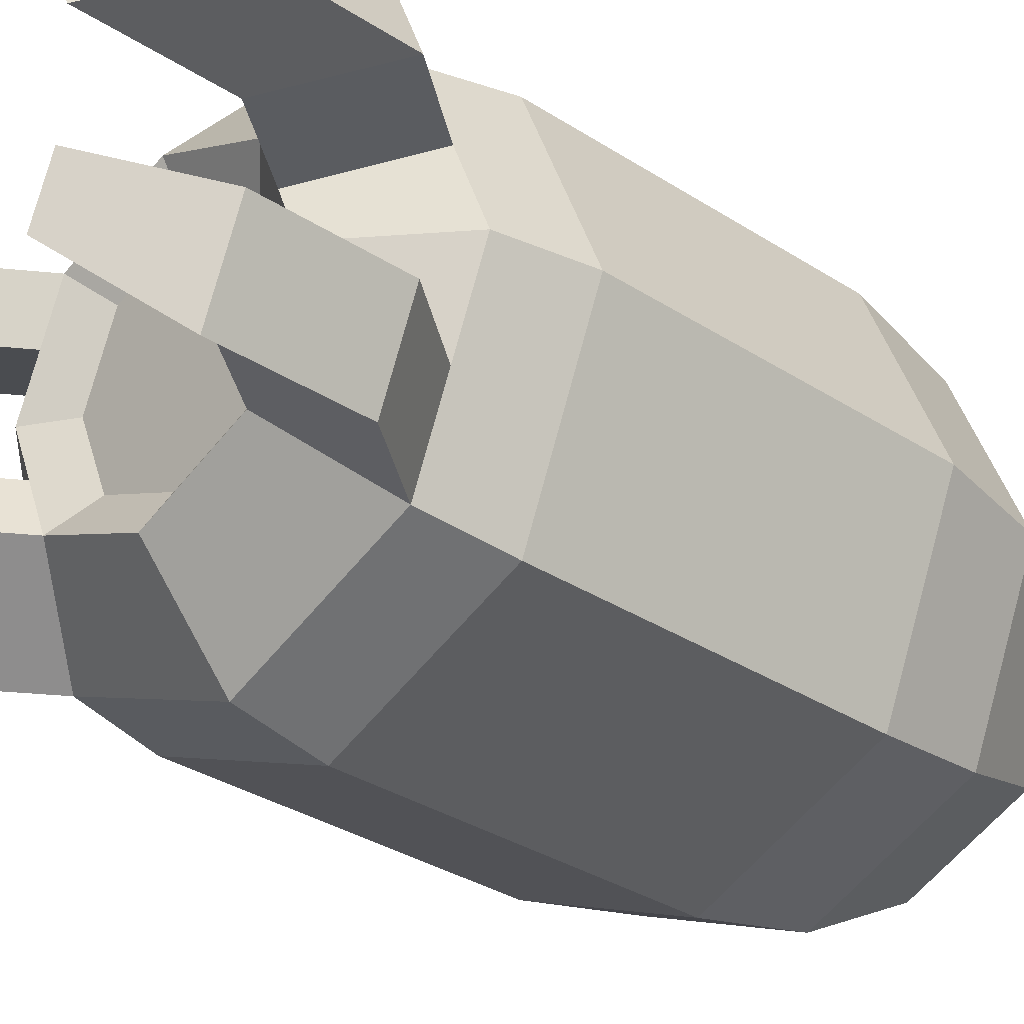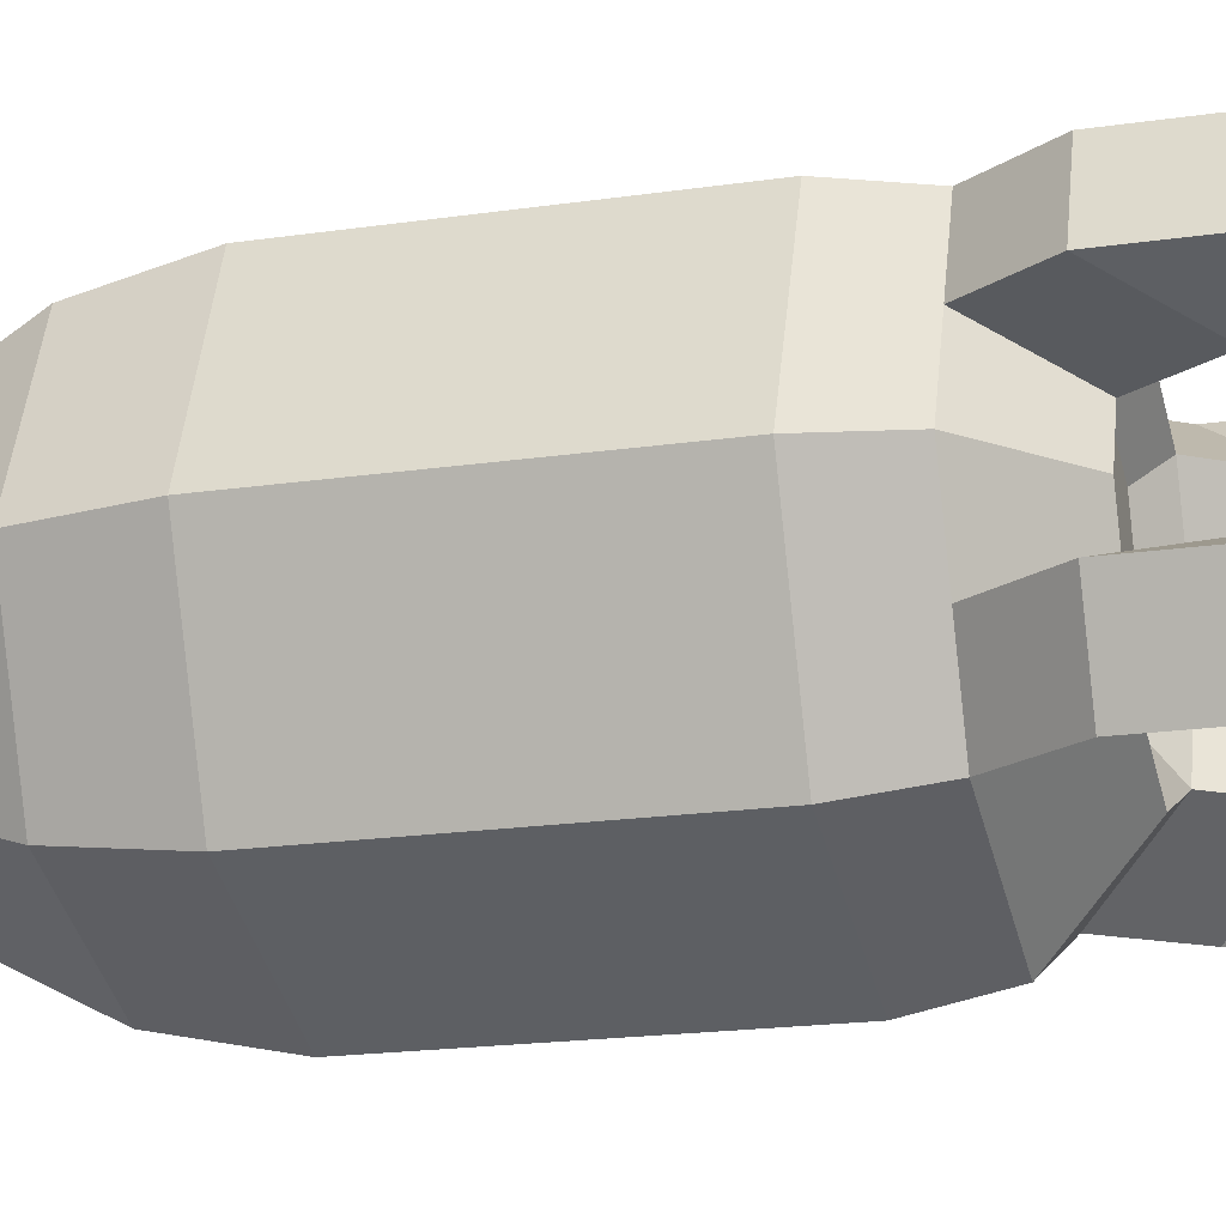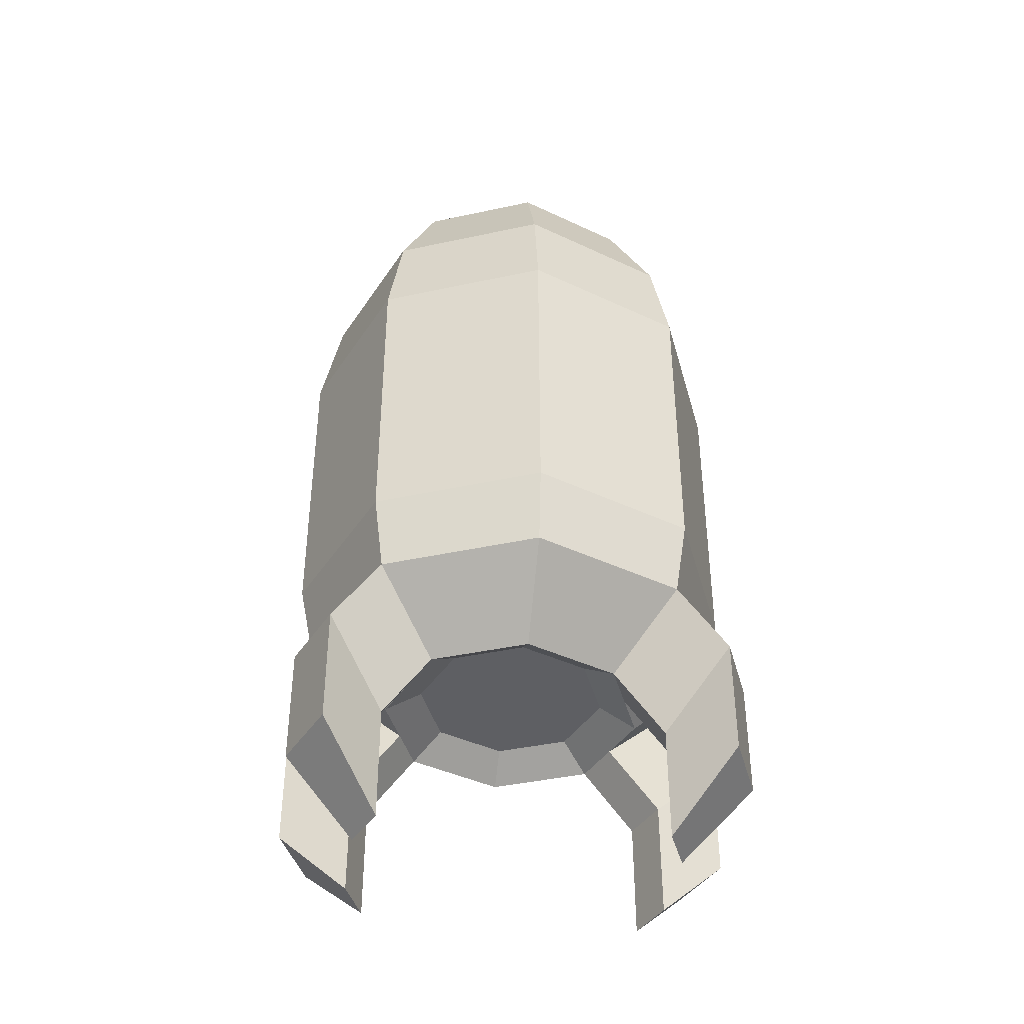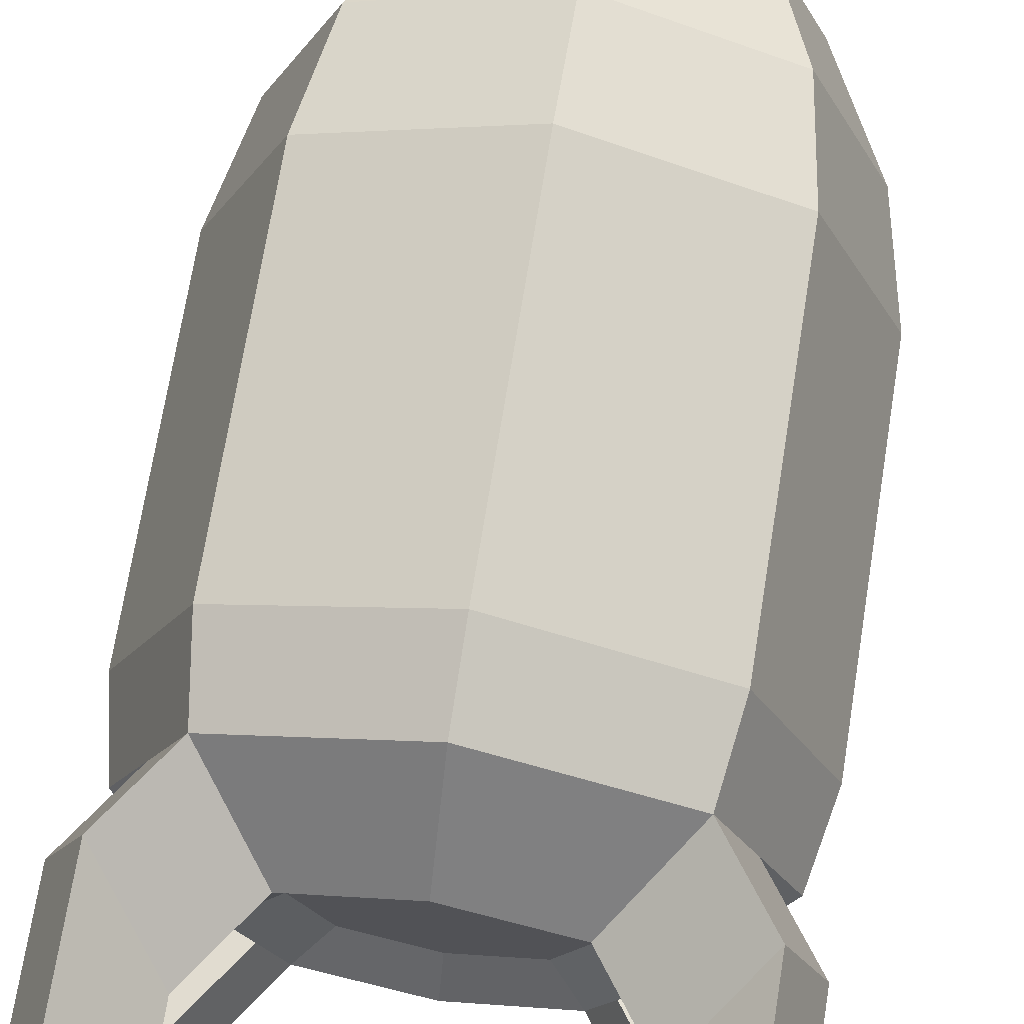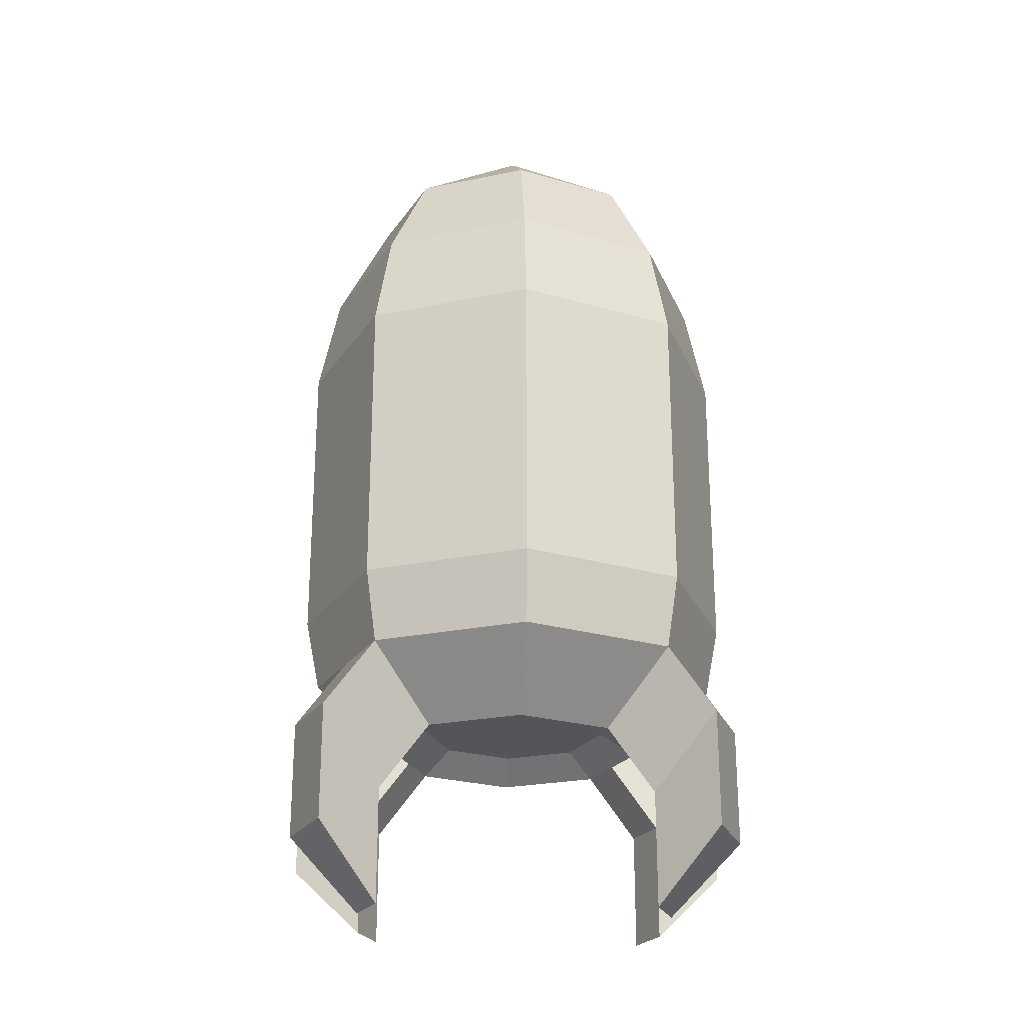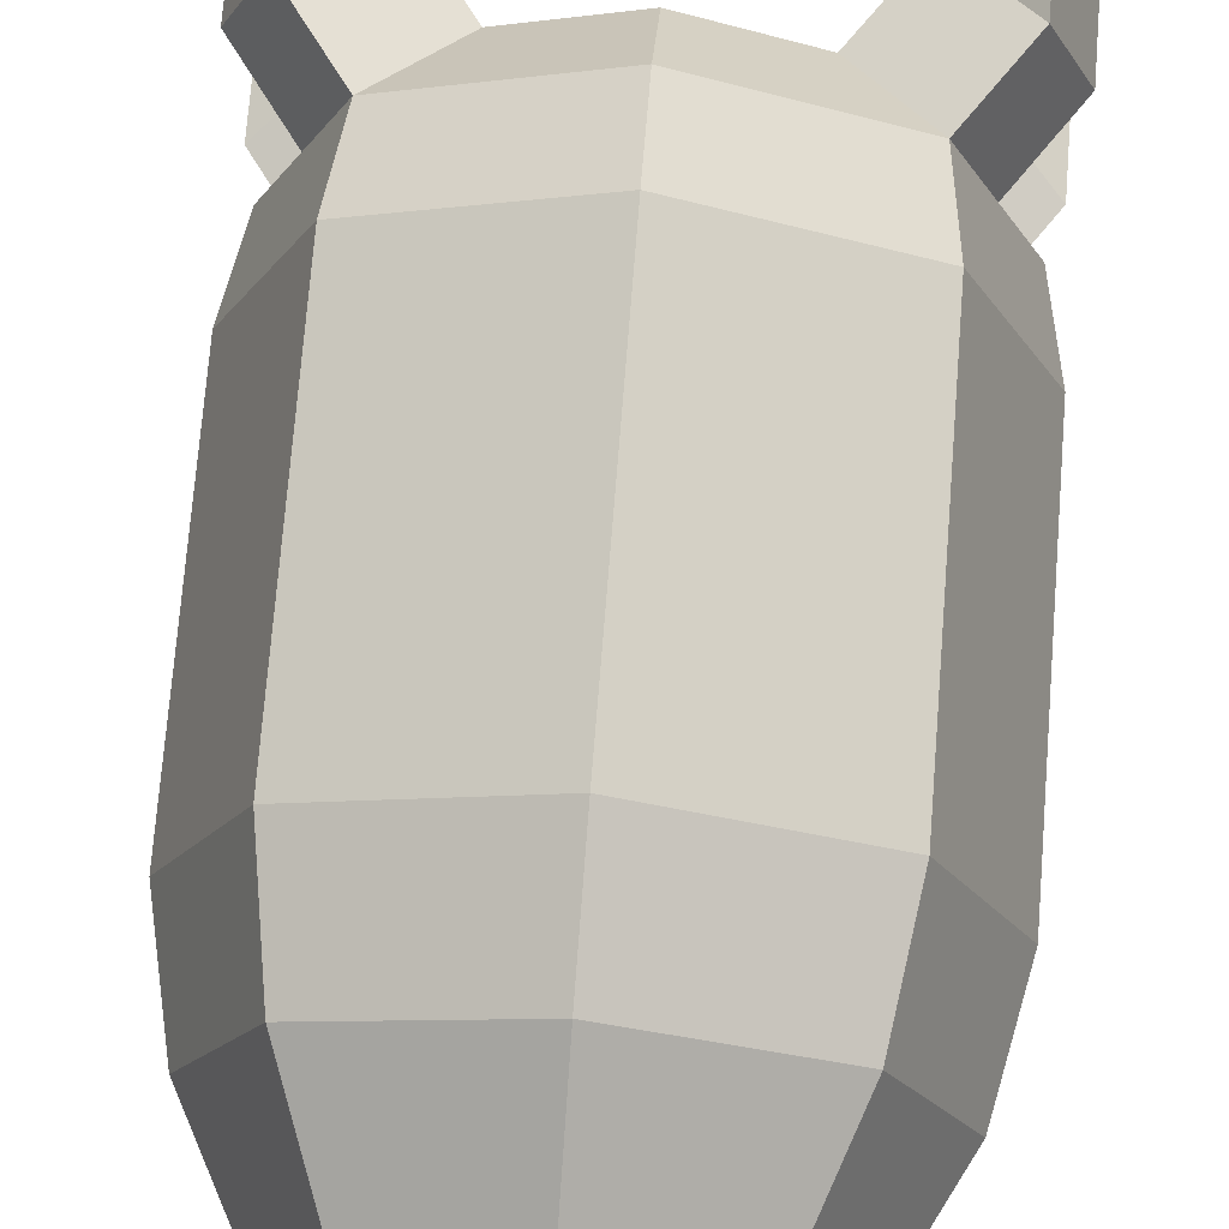
<metadata>
{"format":"obj","ext":"obj","renderer":"f3d","projection":"perspective","resolution":1024,"background":"white","views":[{"elev":-31.2,"azim":46.8,"up":"+Z"},{"elev":-18.8,"azim":-74.2,"up":"+Z"},{"elev":-40.8,"azim":-7.6,"up":"+Y"},{"elev":69.9,"azim":9.1,"up":"+Z"},{"elev":-24.3,"azim":176.5,"up":"+Y"},{"elev":72.3,"azim":-175.5,"up":"+Z"}]}
</metadata>
<code>
o Cube
v -0.7018 0.9716 0
v -0.5478 0.6268 0.5478
v -0.5207 1.315 0
v -0.4962 0.9716 0.4962
v -0.3682 1.315 -0.3682
v 0 0.9716 0.7018
v 0 1.315 -0.5207
v 0.4962 0.9716 0.4962
v 0.3682 1.315 -0.3682
v 0.7018 0.9716 0
v 0.5207 1.315 0
v 0.4962 0.9716 -0.4962
v 0.3682 1.315 0.3682
v 0 0.9716 -0.7018
v 0 1.315 0.5207
v -0.4962 0.9716 -0.4962
v -0.3682 1.315 0.3682
v 0 1.692 -0
v -0.7747 0.6268 0
v 0 0.6268 0.7747
v 0.5478 0.6268 0.5478
v 0.7747 0.6268 0
v 0.5478 0.6268 -0.5478
v 0 0.6268 -0.7747
v -0.5478 0.6268 -0.5478
v -0.7747 -0.3992 0
v -0.5478 -0.3992 -0.5478
v 0 -0.3992 -0.7747
v 0.5478 -0.3992 -0.5478
v 0.7747 -0.3992 0
v 0.5478 -0.3992 0.5478
v 0 -0.3992 0.7747
v -0.5478 -0.3992 0.5478
v -0.7252 -0.6485 0
v -0.5128 -0.6485 -0.5128
v 0 -0.6485 -0.7252
v 0.5128 -0.6485 -0.5128
v 0.7252 -0.6485 0
v 0.5128 -0.6485 0.5128
v 0 -0.6485 0.7252
v -0.5128 -0.6485 0.5128
v -0.4475 -0.8876 -0
v -0.3164 -0.8876 -0.3164
v 0 -0.8876 -0.4475
v 0.3164 -0.8876 -0.3164
v 0.4475 -0.8876 -0
v 0.3164 -0.8876 0.3164
v 0 -0.8876 0.4475
v -0.3164 -0.8876 0.3164
v -0.3237 -0.8097 0
v -0.2289 -0.8097 -0.2289
v 0 -0.8097 -0.3237
v 0.2289 -0.8097 -0.2289
v 0.3237 -0.8097 0
v 0.2289 -0.8097 0.2289
v 0 -0.8097 0.3237
v -0.2289 -0.8097 0.2289
v 0.6612 0.6268 -0.2739
v 0.599 0.9716 -0.2481
v 0.4444 1.315 -0.1841
v 0.6612 -0.3992 -0.2739
v 0.619 -0.6485 -0.2564
v 0.3819 -0.8876 -0.1582
v 0.2763 -0.8097 -0.1144
v 0.599 0.9716 0.2481
v 0.6612 0.6268 0.2739
v 0.4444 1.315 0.1841
v 0.6612 -0.3992 0.2739
v 0.619 -0.6485 0.2564
v 0.3819 -0.8876 0.1582
v 0.2763 -0.8097 0.1144
v -0.4444 1.315 -0.1841
v -0.6612 0.6268 -0.2739
v -0.599 0.9716 -0.2481
v -0.6612 -0.3992 -0.2739
v -0.619 -0.6485 -0.2564
v -0.3819 -0.8876 -0.1582
v -0.2763 -0.8097 -0.1144
v -0.599 0.9716 0.2481
v -0.6612 0.6268 0.2739
v -0.4444 1.315 0.1841
v -0.6612 -0.3992 0.2739
v -0.619 -0.6485 0.2564
v -0.3819 -0.8876 0.1582
v -0.2763 -0.8097 0.1144
v -0.7796 -0.8787 -0.2564
v -0.6734 -0.8787 -0.5128
v 0.7883 -0.8787 0.2564
v 0.6821 -0.8787 0.5128
v -0.5426 -1.118 -0.1582
v -0.477 -1.118 -0.3164
v 0.5512 -1.118 0.1582
v 0.4857 -1.118 0.3164
v -0.477 -1.118 0.3164
v -0.6734 -0.8787 0.5128
v 0.4857 -1.118 -0.3164
v 0.6821 -0.8787 -0.5128
v 0.7883 -0.8787 -0.2564
v 0.5512 -1.118 -0.1582
v -0.7796 -0.8787 0.2564
v -0.5426 -1.118 0.1582
v -0.7796 -1.283 -0.2564
v -0.6734 -1.283 -0.5128
v 0.7883 -1.283 0.2564
v 0.6821 -1.283 0.5128
v -0.5426 -1.522 -0.1582
v -0.477 -1.522 -0.3164
v 0.5512 -1.522 0.1582
v 0.4857 -1.522 0.3164
v -0.477 -1.522 0.3164
v -0.6734 -1.283 0.5128
v 0.4857 -1.522 -0.3164
v 0.6821 -1.283 -0.5128
v 0.7883 -1.283 -0.2564
v 0.5512 -1.522 -0.1582
v -0.7796 -1.283 0.2564
v -0.5426 -1.522 0.1582
f 7 16 5
f 16 73 74
f 18 72 3
f 15 8 13
f 8 66 65
f 5 18 7
f 13 65 67
f 14 25 16
f 7 18 9
f 11 59 60
f 6 21 8
f 18 60 9
f 17 6 15
f 4 20 6
f 18 67 11
f 7 12 14
f 20 31 21
f 13 18 15
f 12 24 14
f 3 79 81
f 15 18 17
f 5 74 72
f 1 80 79
f 18 81 17
f 10 58 59
f 28 35 27
f 25 75 73
f 23 28 24
f 2 32 20
f 24 27 25
f 22 61 58
f 19 82 80
f 21 68 66
f 83 42 84
f 32 41 40
f 68 39 69
f 29 36 28
f 75 35 76
f 82 34 83
f 32 39 31
f 61 38 62
f 45 52 44
f 40 47 39
f 62 46 63
f 36 43 35
f 41 48 40
f 84 100 83
f 37 44 36
f 45 97 96
f 71 56 85
f 77 51 78
f 84 50 85
f 48 55 47
f 63 54 64
f 44 51 43
f 48 57 56
f 70 55 71
f 63 53 45
f 70 93 47
f 61 37 29
f 58 29 23
f 12 58 23
f 9 59 12
f 70 54 46
f 69 46 38
f 68 38 30
f 66 30 22
f 11 65 10
f 10 66 22
f 77 50 42
f 76 42 34
f 75 34 26
f 73 26 19
f 3 74 1
f 1 73 19
f 84 57 49
f 82 41 33
f 47 89 39
f 80 33 2
f 4 80 2
f 17 79 4
f 90 107 91
f 96 115 99
f 89 104 88
f 98 113 97
f 76 87 86
f 62 97 37
f 77 86 90
f 77 91 43
f 63 96 99
f 43 87 35
f 83 95 41
f 70 88 92
f 49 95 94
f 84 94 101
f 69 89 88
f 63 98 62
f 104 109 108
f 102 107 106
f 114 112 113
f 116 110 111
f 99 114 98
f 92 109 93
f 92 104 108
f 94 111 110
f 90 102 106
f 93 105 89
f 100 111 95
f 96 113 112
f 94 117 101
f 91 103 87
f 87 102 86
f 101 116 100
f 7 14 16
f 16 25 73
f 18 5 72
f 15 6 8
f 8 21 66
f 13 8 65
f 14 24 25
f 11 10 59
f 6 20 21
f 18 11 60
f 17 4 6
f 4 2 20
f 18 13 67
f 7 9 12
f 20 32 31
f 12 23 24
f 3 1 79
f 5 16 74
f 1 19 80
f 18 3 81
f 10 22 58
f 28 36 35
f 25 27 75
f 23 29 28
f 2 33 32
f 24 28 27
f 22 30 61
f 19 26 82
f 21 31 68
f 83 34 42
f 32 33 41
f 68 31 39
f 29 37 36
f 75 27 35
f 82 26 34
f 32 40 39
f 61 30 38
f 45 53 52
f 40 48 47
f 62 38 46
f 36 44 43
f 41 49 48
f 84 101 100
f 37 45 44
f 45 37 97
f 85 50 78
f 78 51 52
f 52 53 64
f 64 54 71
f 71 55 56
f 56 57 85
f 85 78 64
f 78 52 64
f 64 71 85
f 77 43 51
f 84 42 50
f 48 56 55
f 63 46 54
f 44 52 51
f 48 49 57
f 70 47 55
f 63 64 53
f 70 92 93
f 61 62 37
f 58 61 29
f 12 59 58
f 9 60 59
f 70 71 54
f 69 70 46
f 68 69 38
f 66 68 30
f 11 67 65
f 10 65 66
f 77 78 50
f 76 77 42
f 75 76 34
f 73 75 26
f 3 72 74
f 1 74 73
f 84 85 57
f 82 83 41
f 47 93 89
f 80 82 33
f 4 79 80
f 17 81 79
f 90 106 107
f 96 112 115
f 89 105 104
f 98 114 113
f 76 35 87
f 62 98 97
f 77 76 86
f 77 90 91
f 63 45 96
f 43 91 87
f 83 100 95
f 70 69 88
f 49 41 95
f 84 49 94
f 69 39 89
f 63 99 98
f 104 105 109
f 102 103 107
f 114 115 112
f 116 117 110
f 99 115 114
f 92 108 109
f 92 88 104
f 94 95 111
f 90 86 102
f 93 109 105
f 100 116 111
f 96 97 113
f 94 110 117
f 91 107 103
f 87 103 102
f 101 117 116

</code>
